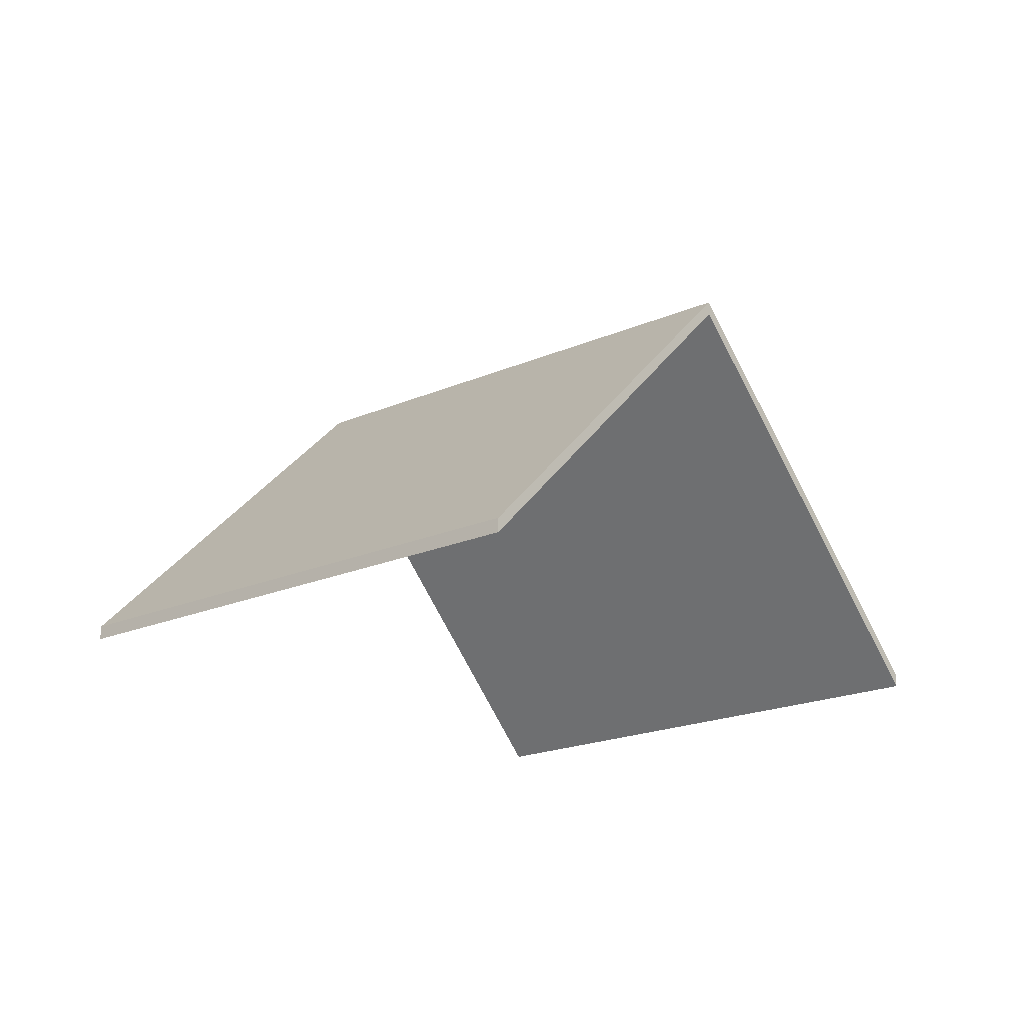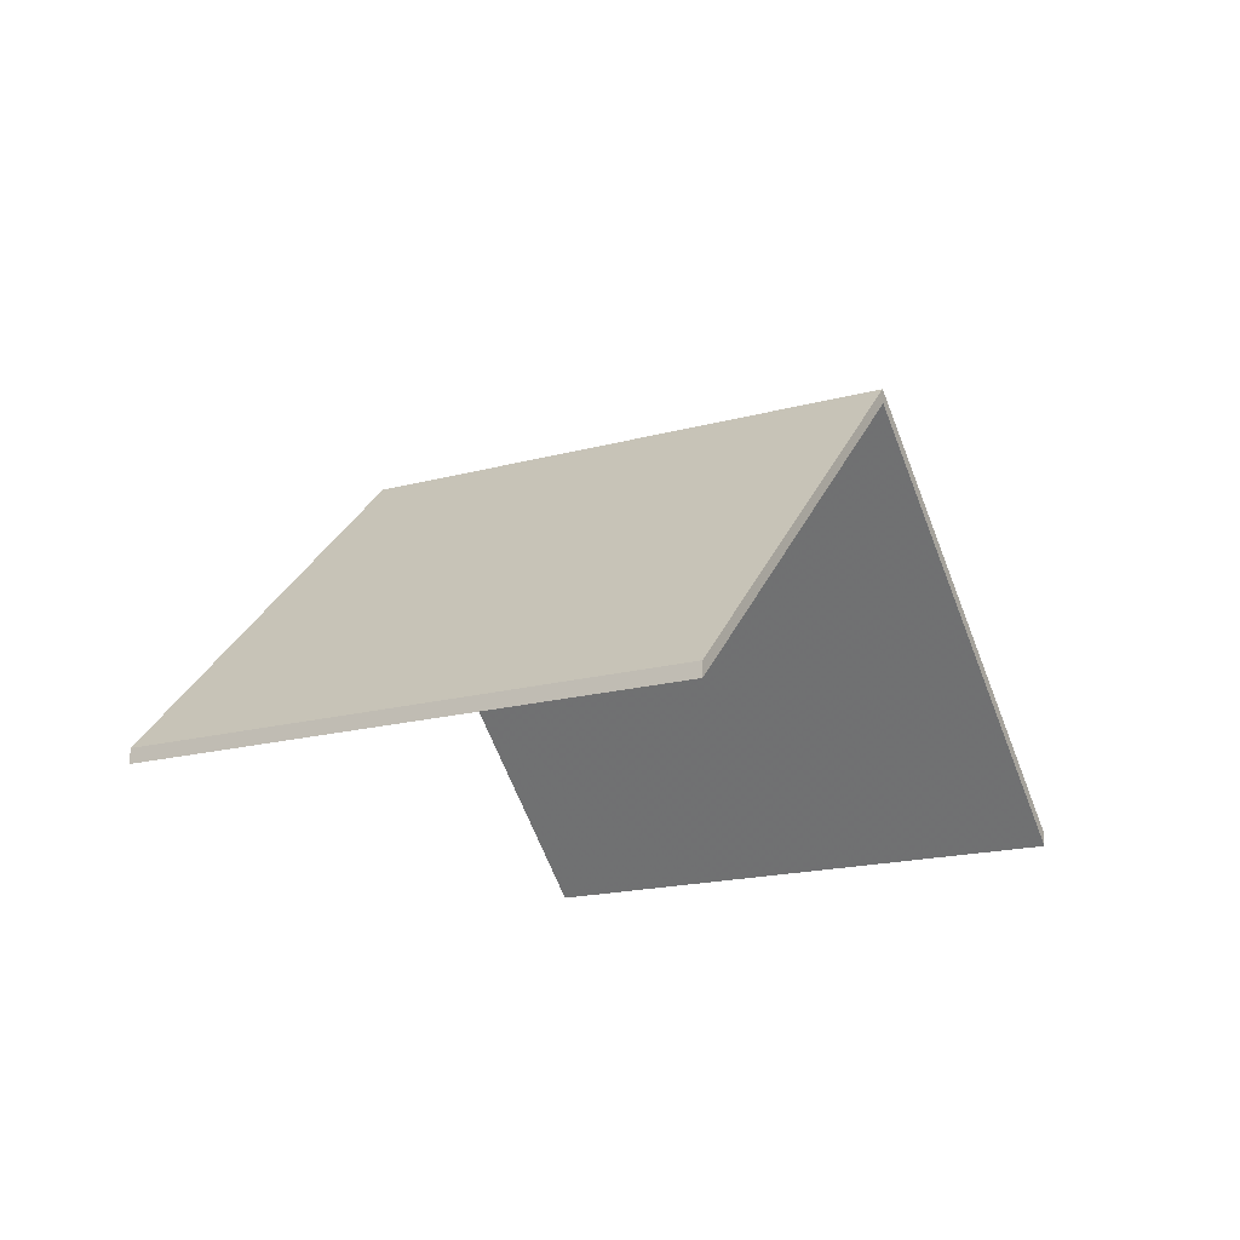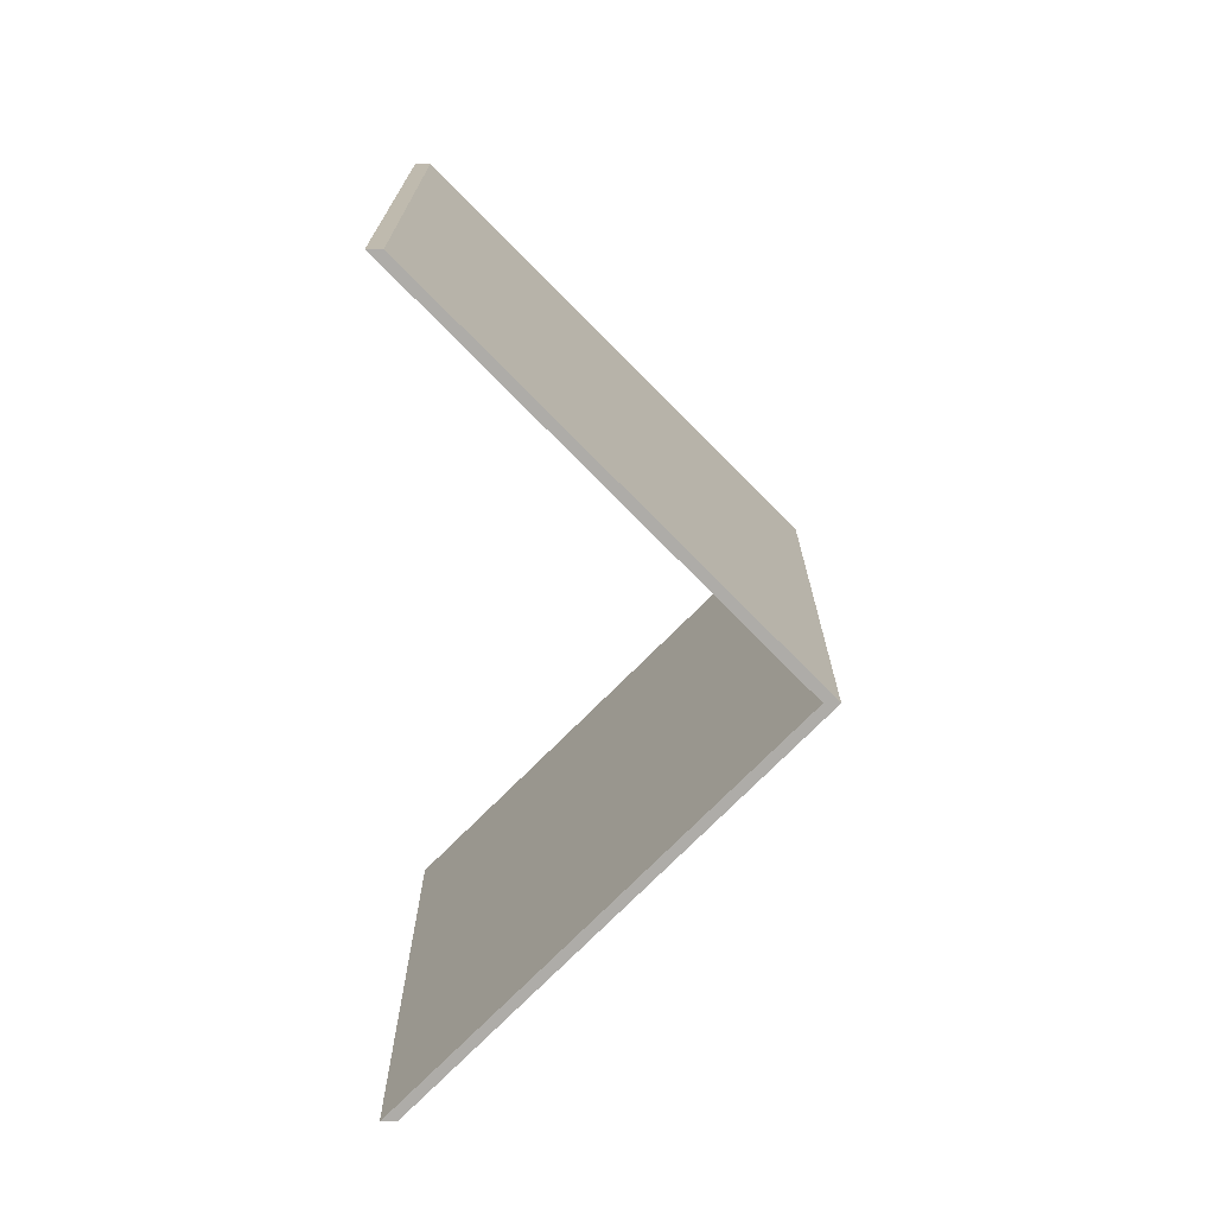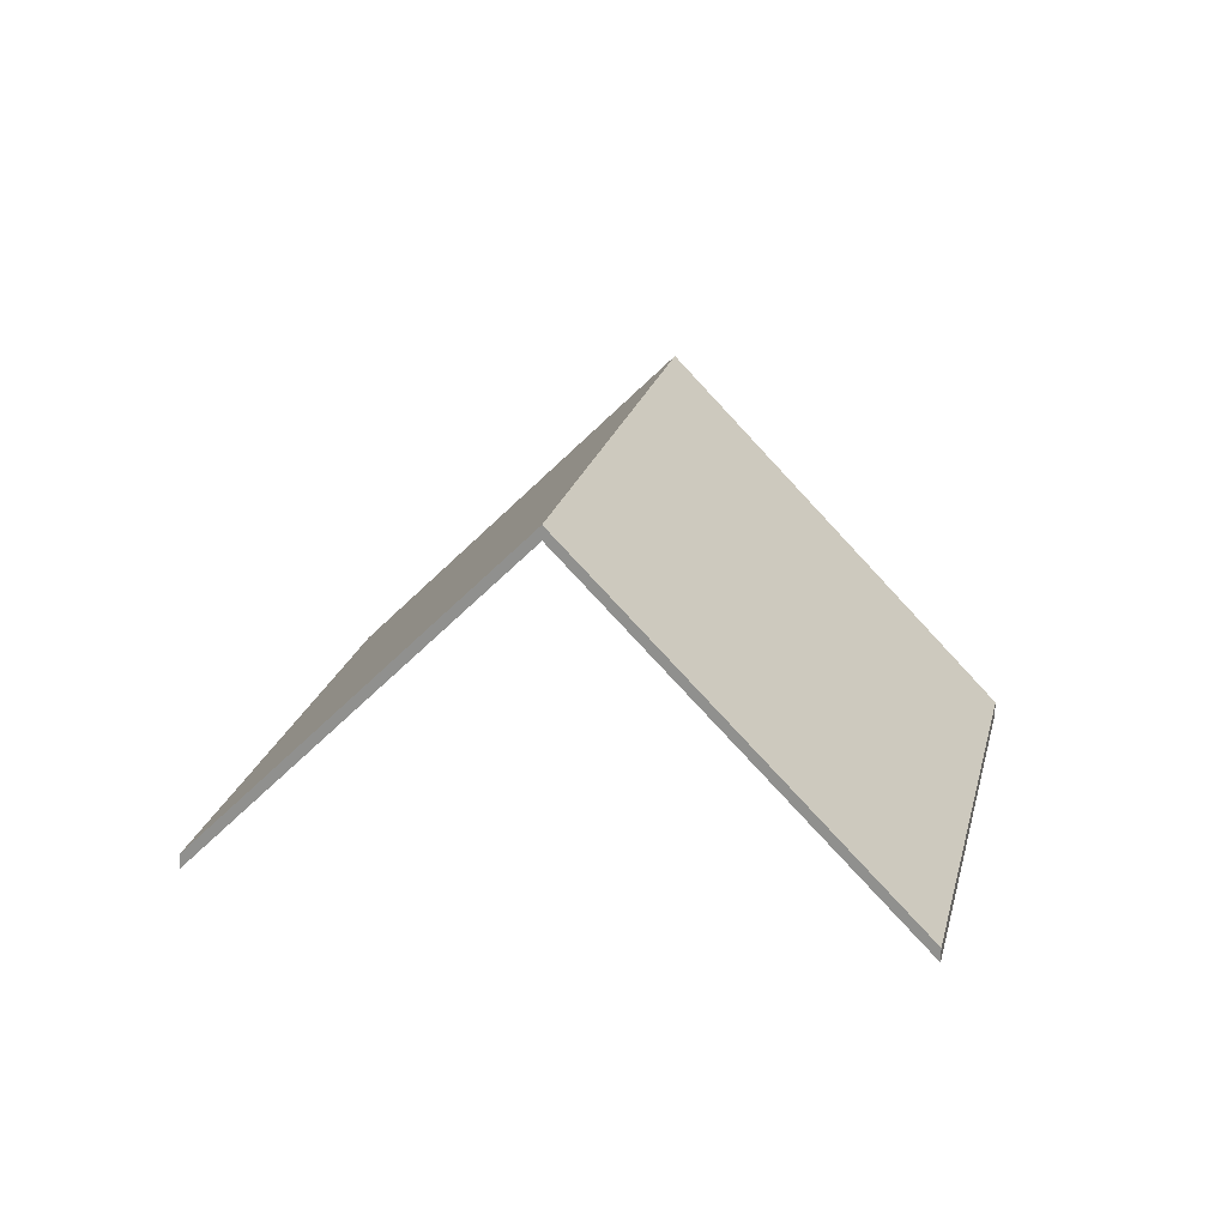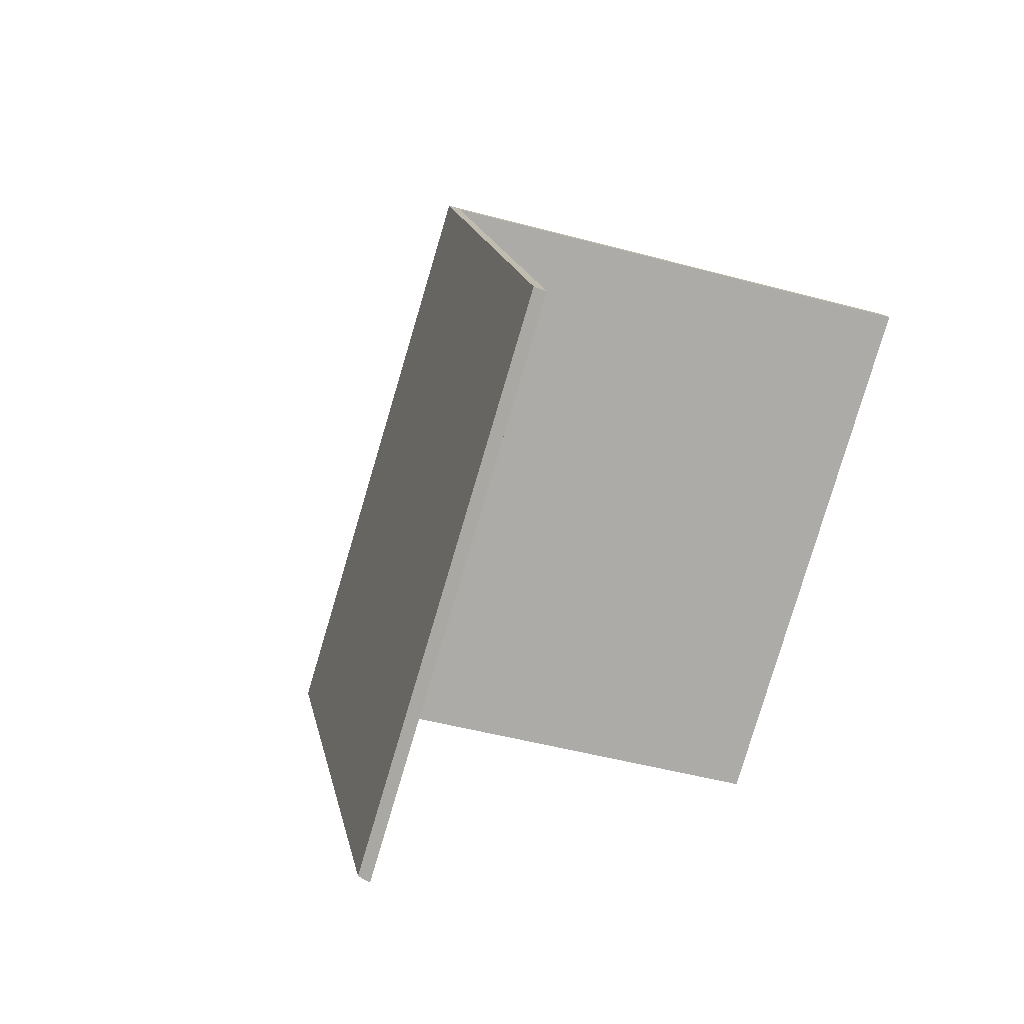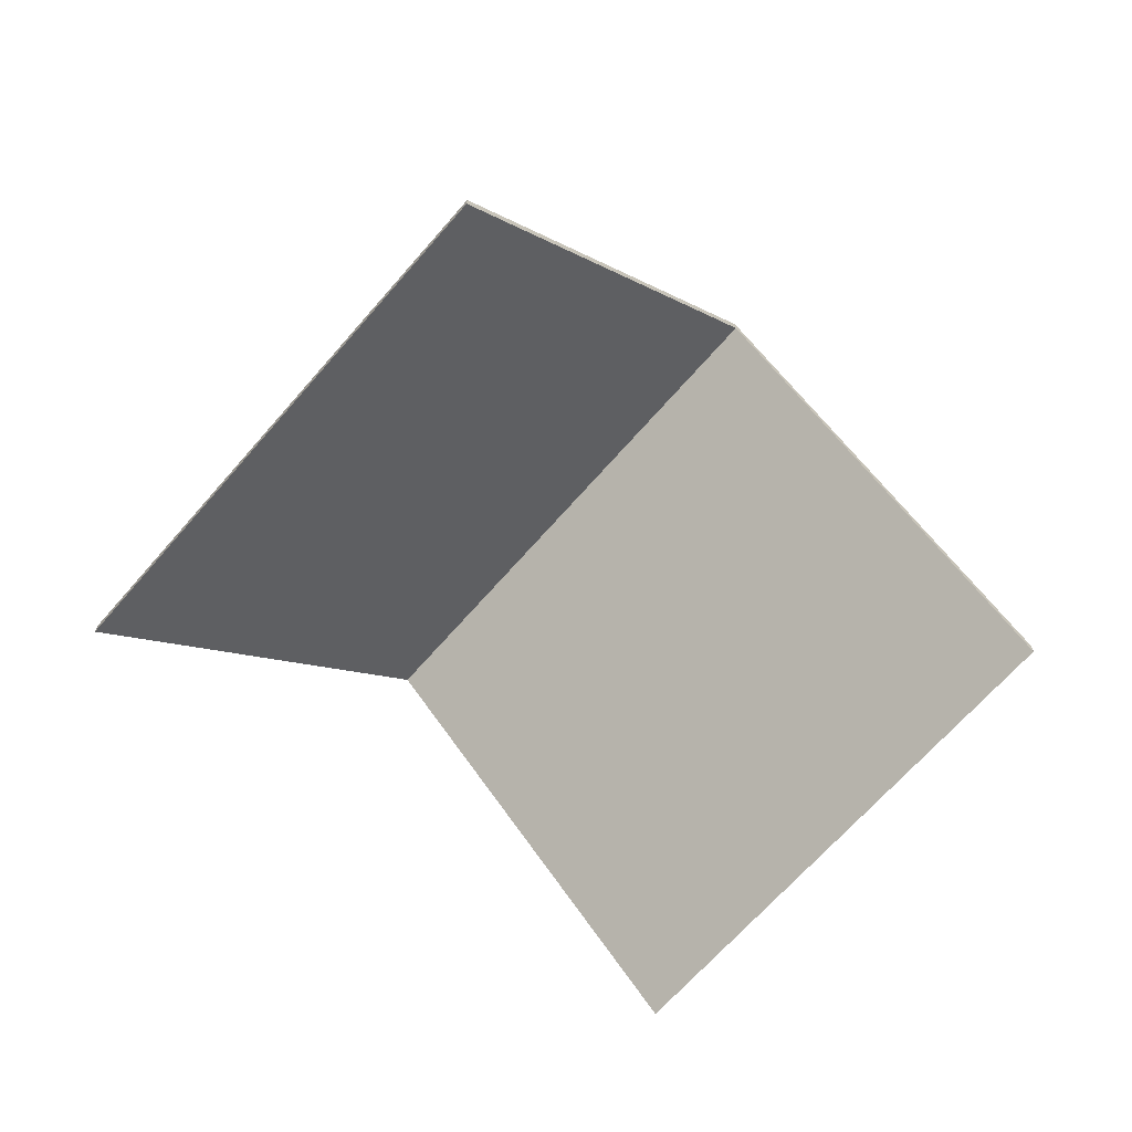
<metadata>
{"format":"obj","ext":"obj","renderer":"f3d","projection":"perspective","resolution":1024,"background":"white","views":[{"elev":-20.3,"azim":-23.8,"up":"+Y"},{"elev":-17.4,"azim":146.7,"up":"+Y"},{"elev":77.9,"azim":90.2,"up":"+Z"},{"elev":20.9,"azim":-139.3,"up":"+Y"},{"elev":33.4,"azim":-52.5,"up":"+Z"},{"elev":-67.4,"azim":166.8,"up":"+Y"}]}
</metadata>
<code>
v 0.9409 0.04774 0.2294
v 0.9995 -0.01739 0.2008
v 0.9995 -0.02003 0.2008
v 0.9409 0.04511 0.2294
v 0.989 0.04774 0.3205
v 0.9409 0.04774 0.2294
v 0.9409 0.04511 0.2294
v 0.989 0.04511 0.3205
v 0.9995 -0.01739 0.2008
v 1.048 -0.01739 0.2927
v 1.048 -0.02003 0.2927
v 0.9995 -0.02003 0.2008
v 1.048 -0.01739 0.2927
v 0.989 0.04774 0.3205
v 0.989 0.04511 0.3205
v 1.048 -0.02003 0.2927
v 0.9409 0.04774 0.2294
v 0.989 0.04774 0.3205
v 1.048 -0.01739 0.2927
v 0.9995 -0.01739 0.2008
v 1.048 -0.02003 0.2927
v 0.989 0.04511 0.3205
v 0.9409 0.04511 0.2294
v 0.9995 -0.02003 0.2008
v 0.989 0.04774 0.3205
v 0.93 -0.01739 0.3483
v 0.93 -0.02003 0.3483
v 0.989 0.04511 0.3205
v 0.9409 0.04774 0.2294
v 0.989 0.04774 0.3205
v 0.989 0.04511 0.3205
v 0.9409 0.04511 0.2294
v 0.93 -0.01739 0.3483
v 0.8823 -0.01739 0.2579
v 0.8823 -0.02003 0.2579
v 0.93 -0.02003 0.3483
v 0.8823 -0.01739 0.2579
v 0.9409 0.04774 0.2294
v 0.9409 0.04511 0.2294
v 0.8823 -0.02003 0.2579
v 0.989 0.04774 0.3205
v 0.9409 0.04774 0.2294
v 0.8823 -0.01739 0.2579
v 0.93 -0.01739 0.3483
v 0.8823 -0.02003 0.2579
v 0.9409 0.04511 0.2294
v 0.989 0.04511 0.3205
v 0.93 -0.02003 0.3483
f 1 2 3
f 1 3 4
f 5 6 7
f 5 7 8
f 9 10 11
f 9 11 12
f 13 14 15
f 13 15 16
f 17 18 19
f 17 19 20
f 21 22 23
f 21 23 24
f 25 26 27
f 25 27 28
f 29 30 31
f 29 31 32
f 33 34 35
f 33 35 36
f 37 38 39
f 37 39 40
f 41 42 43
f 41 43 44
f 45 46 47
f 45 47 48

</code>
